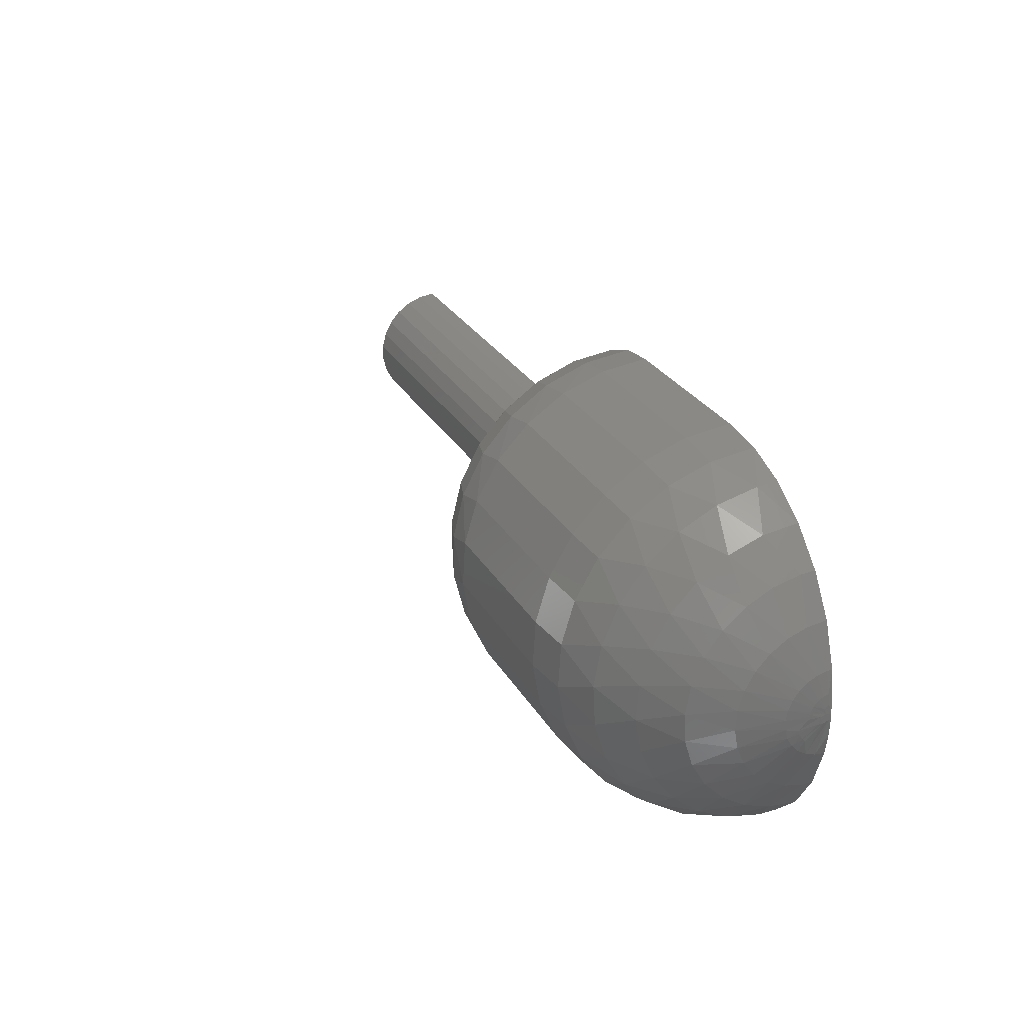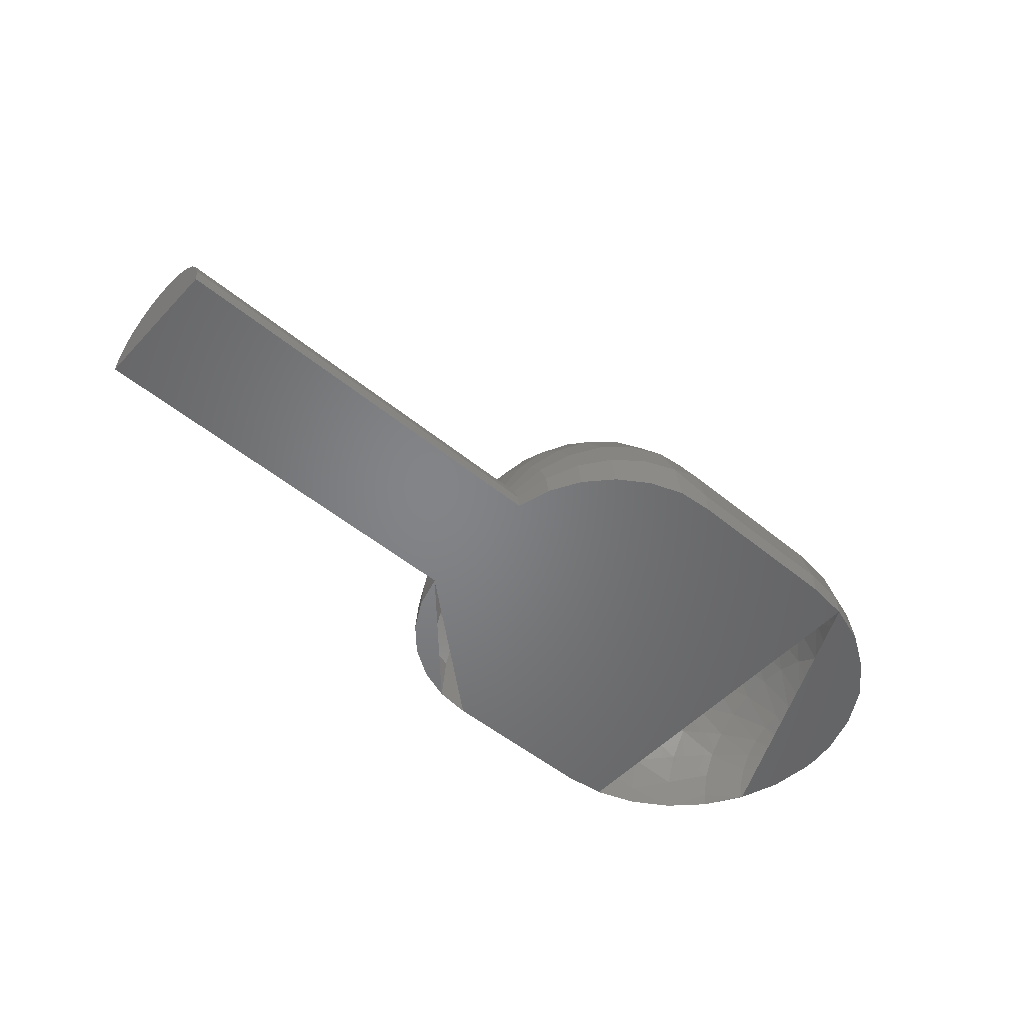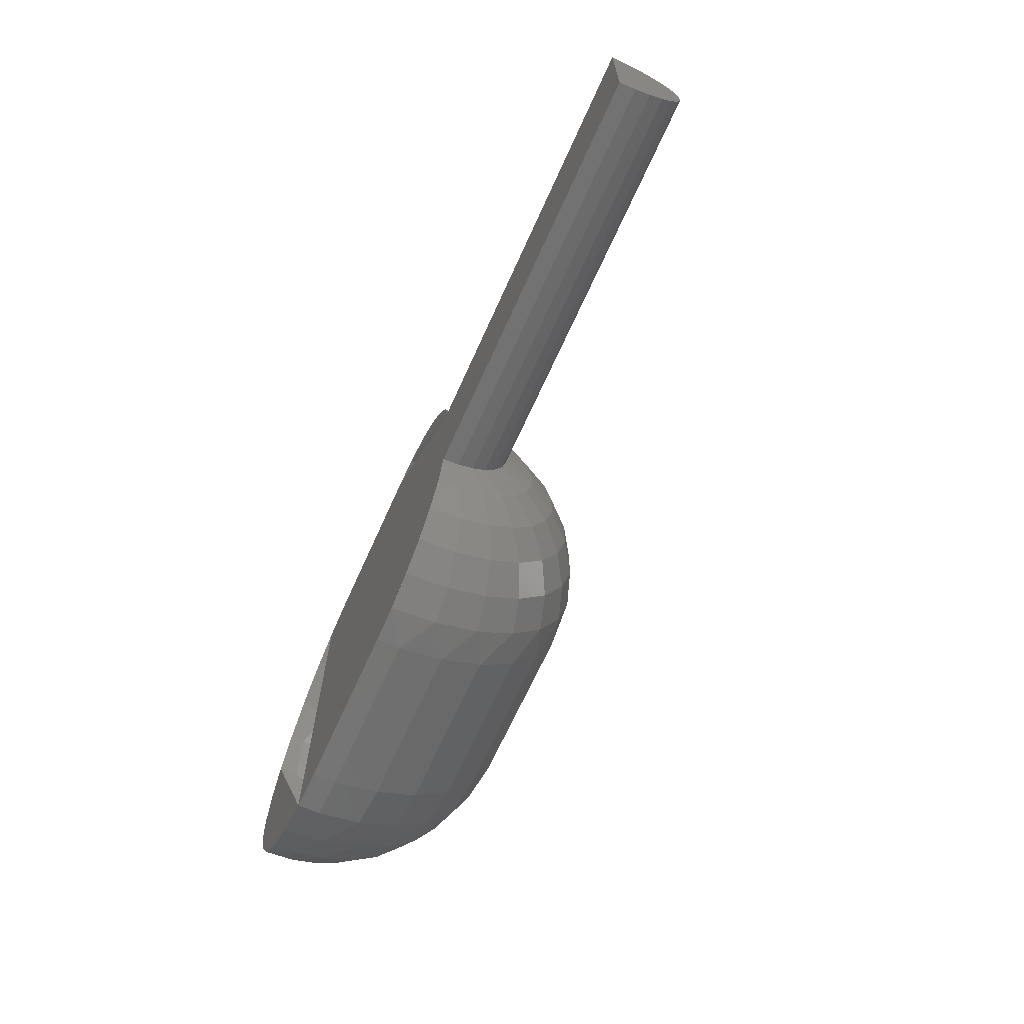
<metadata>
{"format":"stl","ext":"stl","renderer":"f3d","projection":"perspective","resolution":1024,"background":"white","views":[{"elev":27.7,"azim":65.7,"up":"+Y"},{"elev":-51.8,"azim":-41.6,"up":"+Z"},{"elev":-66.9,"azim":-114.2,"up":"+Y"}]}
</metadata>
<code>
# stl→obj: 311 verts, 617 faces
v -5.761 21.53 -5.752
v -5.758 21.53 -5.755
v -5.761 21.53 -5.755
v -4.479 21.39 -5.752
v -4.479 21.39 -5.755
v -10.59 21.53 -5.752
v -10.59 21.53 -5.755
v -0.5705 18.27 -5.755
v -0.5607 18.24 -5.755
v -0.5762 18.28 -5.755
v -0.1444 14.49 -5.755
v -0.1495 14.48 -5.755
v -0.03749 15.12 -5.755
v -13.49 11.08 -5.755
v -12.62 10.5 -5.755
v -0.5705 13.29 -5.755
v -0.03396 15.16 -5.755
v -1.257 19.36 -5.755
v -11.64 10.14 -5.755
v -0.003961 15.57 -5.755
v -0.008775 15.46 -5.755
v -0.002267 15.65 -5.755
v -11.64 10.13 -5.755
v -11.63 10.13 -5.755
v -27 13.77 -5.755
v -27 17.77 -5.755
v -15 13.77 -5.755
v -10.59 10.05 -5.755
v -14.2 11.85 -5.755
v -14.72 12.76 -5.755
v -5.761 10.05 -5.755
v -0.0001365 15.78 -5.755
v -6.432e-05 15.77 -5.755
v -5.222e-05 15.77 -5.755
v -15 17.77 -5.755
v -15 17.78 -5.755
v -14.72 18.78 -5.755
v -14.2 19.7 -5.755
v -3.262 10.58 -5.755
v -3.268 10.58 -5.755
v -3.254 10.59 -5.755
v -4.479 10.19 -5.755
v -13.49 20.47 -5.755
v -12.62 21.05 -5.755
v -0.0003728 15.79 -5.755
v -0.0003067 15.78 -5.755
v -0.001112 15.79 -5.755
v -0.0002613 15.78 -5.755
v -2.169 11.3 -5.755
v -0.0002283 15.78 -5.755
v -0.0002033 15.78 -5.755
v -0.0001838 15.78 -5.755
v -11.64 21.41 -5.755
v -0.0001682 15.78 -5.755
v -0.0001556 15.78 -5.755
v -0.0001451 15.78 -5.755
v -0.1411 17.03 -5.755
v -11.63 21.41 -5.755
v -4.472 21.39 -5.755
v -0.1444 17.05 -5.755
v -1.257 12.18 -5.755
v -1.263 12.17 -5.755
v -1.249 12.19 -5.755
v -4.479 21.24 -4.456
v -10.59 21.38 -4.423
v -5.761 21.38 -4.423
v -11.64 21.41 -5.752
v -0.1444 17.05 -5.752
v 3.699e-15 15.77 -5.752
v -0.002267 15.62 -5.69
v -0.009064 15.45 -5.752
v -0.03623 15.13 -5.752
v -0.1444 14.49 -5.752
v -0.5705 13.29 -5.461
v -1.257 12.18 -5.752
v -2.169 11.3 -5.229
v -3.262 10.58 -5.752
v -4.479 10.19 -5.099
v -5.761 10.05 -5.083
v -10.59 10.05 -5.083
v -11.64 10.13 -5.752
v -12.62 10.5 -5.752
v -13.49 11.08 -5.752
v -14.2 11.85 -5.752
v -14.72 12.76 -5.752
v -15 13.77 -5.752
v -27 13.77 -5.752
v -27 17.77 -5.752
v -27 17.71 -5.273
v -27 17.54 -4.822
v -27 17.27 -4.425
v -27 16.91 -4.106
v -27 16.48 -3.882
v -27 16.01 -3.766
v -27 15.53 -3.766
v -27 13.83 -5.273
v -27 15.06 -3.882
v -27 14 -4.822
v -27 14.64 -4.106
v -27 14.28 -4.425
v -15 17.77 -5.752
v -14.72 18.78 -5.752
v -14.2 19.7 -5.752
v -13.49 20.47 -5.752
v -12.62 21.05 -5.752
v -3.262 20.96 -5.752
v -3.262 20.96 -5.755
v -2.169 20.28 -5.752
v -2.175 20.28 -5.755
v -1.257 19.36 -5.752
v -0.5705 18.27 -5.752
v -3.262 20.93 -5.149
v -10.59 20.92 -3.166
v -5.761 20.92 -3.166
v -0.03623 16.41 -5.64
v -0.002267 15.83 -5.602
v -0.1444 14.52 -5.456
v -1.257 12.28 -4.923
v -3.262 10.72 -4.554
v -5.761 10.36 -3.781
v -10.59 10.36 -3.781
v -11.64 10.3 -4.402
v -12.62 10.65 -4.489
v -13.49 11.22 -4.628
v -14.72 12.85 -5.031
v -14.2 11.96 -4.813
v -15 13.83 -5.273
v -15 14 -4.822
v -15 14.28 -4.425
v -15 14.64 -4.106
v -15 15.06 -3.882
v -15 15.53 -3.766
v -15 16.01 -3.766
v -15 16.48 -3.882
v -15 16.91 -4.106
v -15 17.27 -4.425
v -15 17.54 -4.822
v -15 17.71 -5.273
v -14.72 18.69 -5.031
v -14.2 19.58 -4.813
v -13.49 20.33 -4.628
v -12.62 20.89 -4.489
v -1.257 19.34 -5.335
v -0.1444 17.05 -5.603
v -4.479 20.79 -3.231
v -3.262 20.65 -3.976
v -11.64 21.25 -4.402
v -10.59 20.19 -2.048
v -5.761 20.19 -2.048
v -0.009064 16.08 -5.668
v -0.009064 16.03 -5.551
v -0.009064 15.77 -5.429
v -0.009064 15.54 -5.523
v -0.5705 13.42 -4.897
v -2.169 11.54 -4.211
v -4.479 10.49 -3.83
v -5.761 10.96 -2.586
v -10.59 10.96 -2.586
v -14.2 12.3 -3.928
v -14.72 13.11 -4.353
v -14.72 13.52 -3.756
v -14.72 14.06 -3.275
v -14.72 14.71 -2.938
v -14.72 15.41 -2.765
v -14.72 16.14 -2.765
v -14.72 16.84 -2.938
v -14.72 17.48 -3.275
v -14.72 18.02 -3.756
v -14.72 18.44 -4.353
v -14.2 19.25 -3.928
v -2.169 20.16 -4.713
v -0.5705 18.2 -5.175
v -4.479 20.08 -2.141
v -11.64 20.76 -3.131
v -5.761 19.21 -1.13
v -10.59 19.21 -1.13
v -0.03623 16.39 -5.567
v -0.009064 16.08 -5.65
v -0.009064 16.04 -5.566
v -0.009064 16.01 -5.537
v -0.03623 15.92 -5.124
v -0.01611 15.56 -5.379
v -0.1444 14.63 -5.176
v -1.257 12.56 -4.139
v -3.262 11.13 -3.422
v -5.761 11.82 -1.561
v -10.59 11.82 -1.561
v -11.64 10.78 -3.131
v -12.62 11.1 -3.3
v -13.49 11.62 -3.571
v -14.2 14.38 -2.083
v -14.2 15.3 -1.857
v -14.2 16.25 -1.857
v -14.2 17.16 -2.083
v -14.2 18 -2.523
v -13.49 19.93 -3.571
v -12.62 20.44 -3.3
v -1.257 19.15 -4.523
v -0.1444 16.98 -5.313
v -3.262 20.11 -2.899
v -2.169 19.8 -3.73
v -4.479 19.13 -1.246
v -11.64 19.99 -2.013
v -5.761 18.05 -0.4614
v -10.59 18.05 -0.4614
v -0.009064 16.07 -5.632
v -0.009064 16.05 -5.582
v -0.03623 16.29 -5.366
v -0.009064 16 -5.523
v -0.03623 15.99 -5.145
v -0.03623 15.85 -5.111
v -0.0814 15.17 -4.995
v -0.0814 15.47 -4.835
v -0.0814 15.09 -5.069
v -0.5705 13.68 -4.378
v -2.169 12.01 -3.276
v -4.479 11.08 -2.665
v -5.761 12.89 -0.7621
v -10.59 12.89 -0.7621
v -11.64 11.55 -2.013
v -12.62 11.82 -2.253
v -14.2 12.84 -3.15
v -13.49 12.26 -2.639
v -14.2 13.54 -2.523
v -13.49 15.21 -1.093
v -13.49 16.34 -1.093
v -14.2 18.71 -3.15
v -0.5705 18.01 -4.63
v -3.262 19.33 -1.976
v -12.62 19.72 -2.253
v -4.479 18 -0.5941
v -11.64 18.98 -1.111
v -5.761 16.77 -0.07778
v -10.59 16.77 -0.07778
v -0.03623 16.36 -5.496
v -0.009064 16.07 -5.615
v -0.009064 16.06 -5.598
v -0.03623 16.33 -5.429
v -0.03623 16.24 -5.309
v -0.03623 16.13 -5.213
v -0.1444 16.14 -4.523
v -0.03623 16.06 -5.175
v -0.03623 15.77 -5.106
v -0.0814 15.27 -4.93
v -0.0814 15.36 -4.877
v -0.1444 14.79 -4.927
v -1.257 13.02 -3.443
v -3.262 11.8 -2.415
v -4.479 11.92 -1.666
v -10.59 14.12 -0.2323
v -5.761 14.12 -0.2323
v -11.64 12.57 -1.111
v -13.49 13.11 -1.889
v -13.49 14.11 -1.363
v -12.62 16.41 -0.5147
v -12.62 15.14 -0.5147
v -13.49 17.44 -1.363
v -13.49 18.44 -1.889
v -13.49 19.29 -2.639
v -1.257 18.77 -3.778
v -0.1444 16.84 -5.047
v -2.169 19.22 -2.856
v -3.262 18.37 -1.256
v -12.62 18.77 -1.41
v -4.479 16.75 -0.22
v -11.64 17.77 -0.4798
v -5.761 15.44 0
v -10.59 15.44 0
v -0.03623 16.19 -5.257
v -0.1444 16.41 -4.641
v -0.1444 15.85 -4.472
v -0.1444 15.01 -4.723
v -0.1444 15.26 -4.574
v -0.1444 15.55 -4.489
v -0.5705 14.06 -3.933
v -2.169 12.68 -2.475
v -4.479 12.96 -0.8872
v -11.64 13.77 -0.4798
v -12.62 12.78 -1.41
v -12.62 13.9 -0.819
v -11.64 15.09 -0.1545
v -11.64 16.45 -0.1545
v -12.62 17.64 -0.819
v -0.5705 17.69 -4.145
v -2.169 18.46 -2.139
v -3.262 17.26 -0.7789
v -4.479 15.45 -0.1442
v -0.1444 16.65 -4.819
v -0.5705 16.76 -3.456
v -0.5705 16.21 -3.29
v -1.257 13.63 -2.87
v -3.262 12.67 -1.588
v -4.479 14.16 -0.3707
v -1.257 18.24 -3.139
v -2.169 17.56 -1.616
v -3.262 16.07 -0.5696
v -0.5705 17.27 -3.746
v -0.5705 15.63 -3.256
v -0.5705 14.52 -3.587
v -0.5705 15.06 -3.357
v -2.169 13.52 -1.851
v -3.262 13.72 -0.9853
v -1.257 17.57 -2.641
v -2.169 16.55 -1.316
v -3.262 14.87 -0.6397
v -1.257 16.8 -2.31
v -1.257 15.98 -2.166
v -1.257 14.35 -2.453
v -2.169 15.51 -1.255
v -1.257 15.15 -2.214
v -2.169 14.48 -1.436
f 1 2 3
f 2 1 4
f 2 4 5
f 6 1 3
f 7 6 3
f 8 9 10
f 11 12 13
f 14 14 15
f 12 16 17
f 13 12 17
f 10 9 18
f 15 15 19
f 20 21 22
f 21 17 22
f 17 16 22
f 23 19 24
f 25 26 27
f 2 28 3
f 28 7 3
f 14 29 28
f 29 30 28
f 30 27 28
f 31 28 2
f 15 14 28
f 19 15 28
f 24 19 28
f 32 33 34
f 27 26 35
f 28 27 35
f 36 37 38
f 39 40 41
f 40 42 41
f 38 43 44
f 36 38 44
f 45 46 47
f 46 48 47
f 41 42 49
f 48 50 47
f 50 51 47
f 51 52 47
f 36 44 53
f 52 54 47
f 54 55 47
f 55 56 47
f 56 32 47
f 16 49 47
f 34 22 47
f 44 44 53
f 22 16 47
f 32 34 47
f 47 49 57
f 53 53 58
f 42 31 59
f 31 2 59
f 2 5 59
f 53 58 7
f 60 57 9
f 49 42 9
f 57 49 9
f 35 36 7
f 28 35 7
f 61 62 63
f 62 49 63
f 63 49 16
f 64 4 1
f 59 5 4
f 6 65 1
f 65 66 1
f 67 6 58
f 6 7 58
f 60 68 57
f 47 68 69
f 57 68 47
f 47 69 45
f 45 69 46
f 46 69 48
f 50 48 69
f 50 69 51
f 51 69 52
f 52 69 54
f 54 69 55
f 55 69 56
f 32 56 69
f 33 32 69
f 69 34 33
f 69 22 34
f 69 70 22
f 20 22 70
f 70 21 20
f 70 71 21
f 21 71 17
f 17 71 72
f 13 17 72
f 11 13 73
f 13 72 73
f 73 12 11
f 16 12 74
f 12 73 74
f 16 74 63
f 63 74 75
f 63 75 61
f 75 62 61
f 76 49 62
f 76 62 75
f 41 49 76
f 77 41 76
f 77 39 41
f 77 40 39
f 78 40 77
f 42 40 78
f 31 78 79
f 31 42 78
f 80 28 31
f 80 31 79
f 24 28 80
f 81 24 80
f 23 24 81
f 19 23 81
f 82 19 81
f 15 19 82
f 15 15 82
f 83 14 15
f 82 83 15
f 83 14 14
f 14 84 29
f 83 84 14
f 30 29 85
f 29 84 85
f 30 86 27
f 85 86 30
f 25 27 86
f 87 25 86
f 88 26 89
f 89 26 90
f 90 26 91
f 91 26 92
f 92 26 93
f 93 26 94
f 26 25 95
f 94 26 95
f 25 87 96
f 95 25 97
f 25 96 98
f 97 25 99
f 25 98 100
f 99 25 100
f 88 101 35
f 26 88 35
f 101 36 35
f 37 36 102
f 36 101 102
f 37 102 38
f 38 102 103
f 103 43 38
f 103 104 43
f 105 44 104
f 104 44 43
f 44 44 105
f 53 105 67
f 53 44 105
f 67 53 53
f 106 107 59
f 106 59 4
f 108 109 106
f 106 109 107
f 18 110 10
f 10 110 111
f 8 111 9
f 60 9 68
f 9 111 68
f 64 1 66
f 64 112 4
f 6 67 65
f 65 113 114
f 65 114 66
f 115 69 68
f 70 69 116
f 70 72 71
f 72 117 73
f 117 74 73
f 75 74 118
f 75 118 76
f 119 77 76
f 119 78 77
f 79 78 120
f 79 120 121
f 79 121 80
f 81 80 122
f 82 81 122
f 83 82 123
f 124 84 83
f 85 84 125
f 84 126 125
f 125 127 86
f 125 86 85
f 96 87 127
f 87 86 127
f 98 96 128
f 96 127 128
f 100 98 128
f 100 128 129
f 99 100 129
f 99 129 130
f 97 99 130
f 97 130 131
f 131 132 95
f 131 95 97
f 132 133 95
f 95 133 94
f 133 134 94
f 134 93 94
f 134 135 93
f 135 92 93
f 91 135 136
f 91 92 135
f 136 137 90
f 136 90 91
f 89 90 138
f 90 137 138
f 138 101 88
f 138 88 89
f 102 101 139
f 102 139 103
f 140 141 104
f 140 104 103
f 141 105 104
f 142 67 105
f 112 106 4
f 112 108 106
f 110 108 143
f 143 111 110
f 68 111 144
f 66 145 64
f 146 112 64
f 147 65 67
f 145 66 114
f 113 65 147
f 113 148 114
f 148 149 114
f 144 115 68
f 150 69 115
f 69 151 116
f 152 70 116
f 153 70 152
f 70 117 72
f 117 154 74
f 74 154 118
f 76 118 155
f 155 119 76
f 78 119 156
f 78 156 120
f 120 157 158
f 120 158 121
f 80 121 122
f 82 122 123
f 83 123 124
f 124 126 84
f 159 125 126
f 125 128 127
f 160 129 128
f 161 130 129
f 162 163 131
f 130 162 131
f 132 131 164
f 164 131 163
f 132 164 165
f 132 165 133
f 166 134 165
f 134 133 165
f 134 167 135
f 134 166 167
f 136 135 167
f 136 168 137
f 137 169 138
f 101 138 139
f 103 139 140
f 140 170 141
f 105 141 142
f 142 147 67
f 171 108 112
f 143 108 171
f 143 172 111
f 111 172 144
f 64 145 146
f 171 112 146
f 114 173 145
f 113 147 174
f 173 114 149
f 148 113 174
f 148 175 149
f 148 176 175
f 144 177 115
f 115 177 150
f 150 178 69
f 179 151 69
f 151 180 116
f 181 152 116
f 182 153 152
f 153 183 70
f 70 183 117
f 117 183 154
f 154 184 118
f 184 155 118
f 185 119 155
f 185 156 119
f 120 156 157
f 157 186 187
f 157 187 158
f 121 158 188
f 121 188 122
f 188 123 122
f 189 190 124
f 189 124 123
f 126 124 190
f 125 159 160
f 126 190 159
f 160 128 125
f 161 129 160
f 161 162 130
f 163 162 191
f 164 163 192
f 165 164 193
f 193 164 192
f 165 194 166
f 195 167 166
f 136 167 168
f 168 169 137
f 139 138 169
f 169 140 139
f 140 169 170
f 141 170 196
f 142 141 196
f 147 142 197
f 143 171 198
f 198 172 143
f 172 199 144
f 145 200 146
f 201 171 146
f 200 145 173
f 147 197 174
f 173 149 202
f 148 174 203
f 202 149 175
f 203 176 148
f 204 175 205
f 175 176 205
f 144 199 177
f 150 177 178
f 178 206 69
f 207 179 69
f 208 151 179
f 151 208 180
f 209 116 180
f 181 116 210
f 181 211 152
f 153 182 212
f 213 182 152
f 153 214 183
f 154 183 215
f 154 215 184
f 155 184 216
f 185 155 216
f 217 156 185
f 157 156 217
f 157 217 186
f 186 218 219
f 186 219 187
f 220 158 187
f 220 188 158
f 188 189 123
f 221 190 189
f 160 159 222
f 159 190 223
f 222 161 160
f 222 224 162
f 161 222 162
f 163 191 192
f 191 162 224
f 192 225 226
f 192 226 193
f 194 165 193
f 166 194 195
f 227 167 195
f 167 227 168
f 168 170 169
f 170 227 196
f 197 142 196
f 201 198 171
f 198 228 172
f 172 228 199
f 200 201 146
f 173 229 200
f 197 230 174
f 173 202 229
f 203 174 230
f 202 204 231
f 175 204 202
f 176 203 232
f 232 205 176
f 233 204 205
f 233 205 234
f 199 235 177
f 177 206 178
f 236 69 206
f 207 69 237
f 238 179 207
f 238 208 179
f 239 180 208
f 180 239 209
f 240 116 209
f 210 241 181
f 210 116 242
f 181 241 211
f 243 152 211
f 212 182 244
f 212 214 153
f 213 245 182
f 213 152 243
f 183 214 246
f 183 246 215
f 184 215 247
f 184 247 216
f 248 185 216
f 185 248 217
f 186 217 249
f 249 218 186
f 250 219 218
f 250 218 251
f 187 219 252
f 252 220 187
f 189 188 220
f 190 221 223
f 221 189 220
f 159 223 222
f 222 253 224
f 192 191 254
f 225 192 254
f 191 224 254
f 254 224 253
f 255 226 225
f 255 225 256
f 193 226 257
f 193 257 194
f 258 195 257
f 195 194 257
f 195 259 227
f 168 227 170
f 227 259 196
f 259 197 196
f 198 201 260
f 260 228 198
f 199 228 261
f 201 200 262
f 200 229 262
f 230 197 259
f 202 263 229
f 203 264 232
f 230 264 203
f 231 204 265
f 263 202 231
f 232 266 205
f 204 233 265
f 266 234 205
f 234 267 233
f 234 268 267
f 199 238 235
f 177 235 206
f 235 236 206
f 236 237 69
f 237 238 207
f 261 208 238
f 261 239 208
f 239 269 209
f 240 209 269
f 240 242 116
f 241 210 270
f 242 270 210
f 271 211 241
f 271 243 211
f 245 244 182
f 244 272 212
f 272 214 212
f 273 245 213
f 243 274 213
f 214 272 246
f 215 246 275
f 215 275 247
f 276 216 247
f 276 248 216
f 248 249 217
f 277 218 249
f 277 251 218
f 251 267 268
f 251 268 250
f 278 219 250
f 219 278 252
f 252 221 220
f 279 223 221
f 253 222 223
f 280 256 225
f 254 280 225
f 280 254 253
f 256 281 255
f 281 282 255
f 283 257 226
f 283 226 255
f 264 258 257
f 195 258 259
f 260 201 262
f 228 260 284
f 261 238 199
f 284 261 228
f 229 285 262
f 230 259 258
f 285 229 263
f 264 230 258
f 264 283 232
f 265 286 231
f 286 263 231
f 232 283 266
f 287 265 233
f 266 282 234
f 267 287 233
f 268 234 282
f 235 237 236
f 238 237 235
f 288 239 261
f 239 288 269
f 269 288 240
f 240 270 242
f 270 289 241
f 241 290 271
f 274 243 271
f 273 244 245
f 272 244 273
f 273 213 274
f 272 275 246
f 247 275 291
f 291 276 247
f 292 248 276
f 249 248 292
f 292 277 249
f 251 277 293
f 293 267 251
f 250 268 281
f 250 281 278
f 278 279 252
f 252 279 221
f 253 223 279
f 281 256 280
f 279 280 253
f 268 282 281
f 255 282 266
f 266 283 255
f 264 257 283
f 262 294 260
f 284 260 294
f 261 284 288
f 285 294 262
f 295 285 263
f 286 265 296
f 286 295 263
f 287 296 265
f 267 293 287
f 270 240 288
f 297 289 270
f 289 290 241
f 290 298 271
f 298 274 271
f 273 299 272
f 300 273 274
f 272 299 275
f 299 291 275
f 276 291 301
f 301 292 276
f 292 302 277
f 293 277 302
f 280 278 281
f 278 280 279
f 284 294 297
f 297 288 284
f 294 285 303
f 295 303 285
f 304 286 296
f 295 286 304
f 305 296 287
f 305 287 293
f 288 297 270
f 297 303 289
f 289 306 290
f 307 298 290
f 300 274 298
f 300 299 273
f 291 299 308
f 308 301 291
f 292 301 302
f 302 305 293
f 303 297 294
f 303 295 306
f 309 304 296
f 304 306 295
f 305 309 296
f 306 289 303
f 306 307 290
f 307 310 298
f 298 310 300
f 300 308 299
f 301 308 311
f 311 302 301
f 311 305 302
f 309 307 304
f 306 304 307
f 311 309 305
f 309 310 307
f 308 300 310
f 310 311 308
f 311 310 309

</code>
